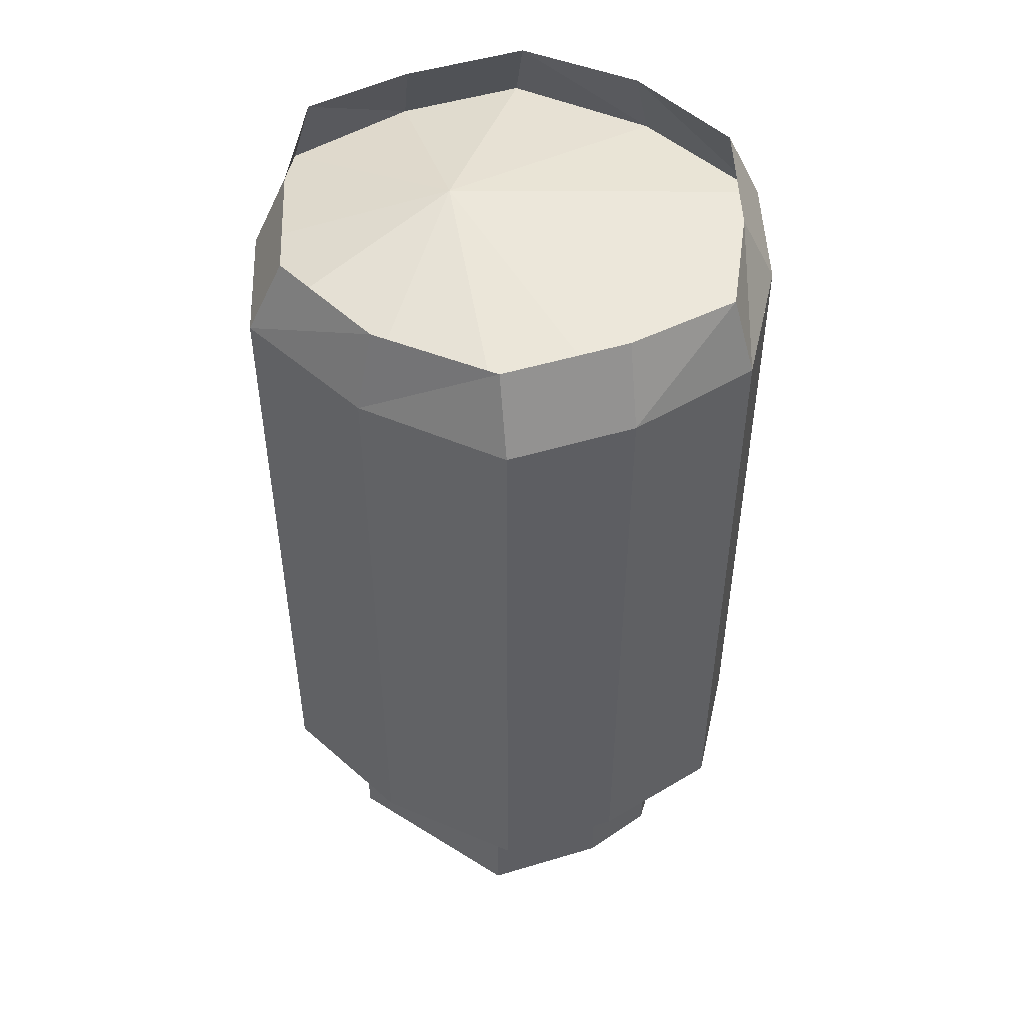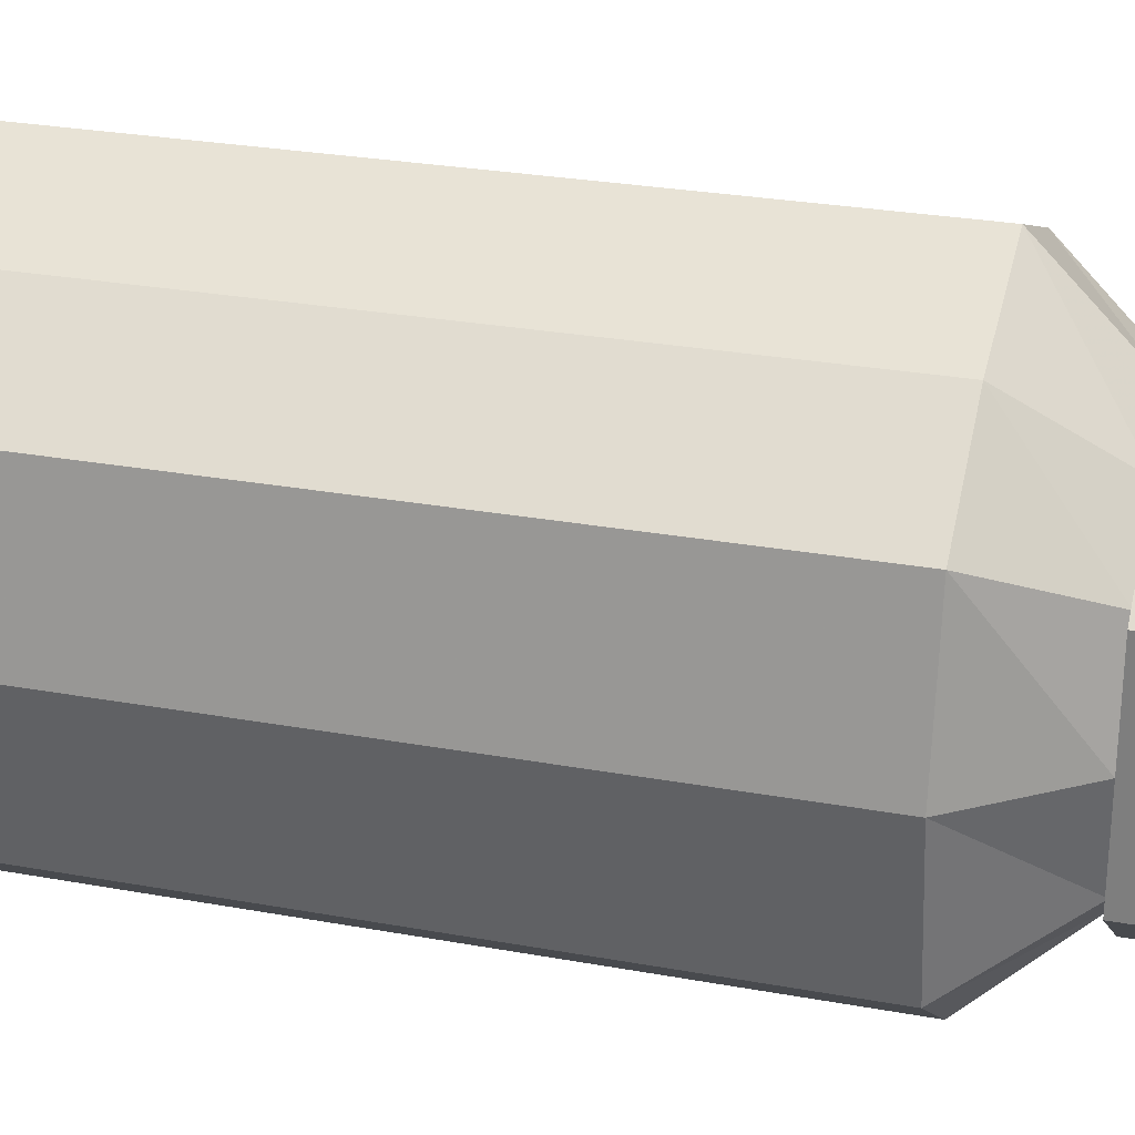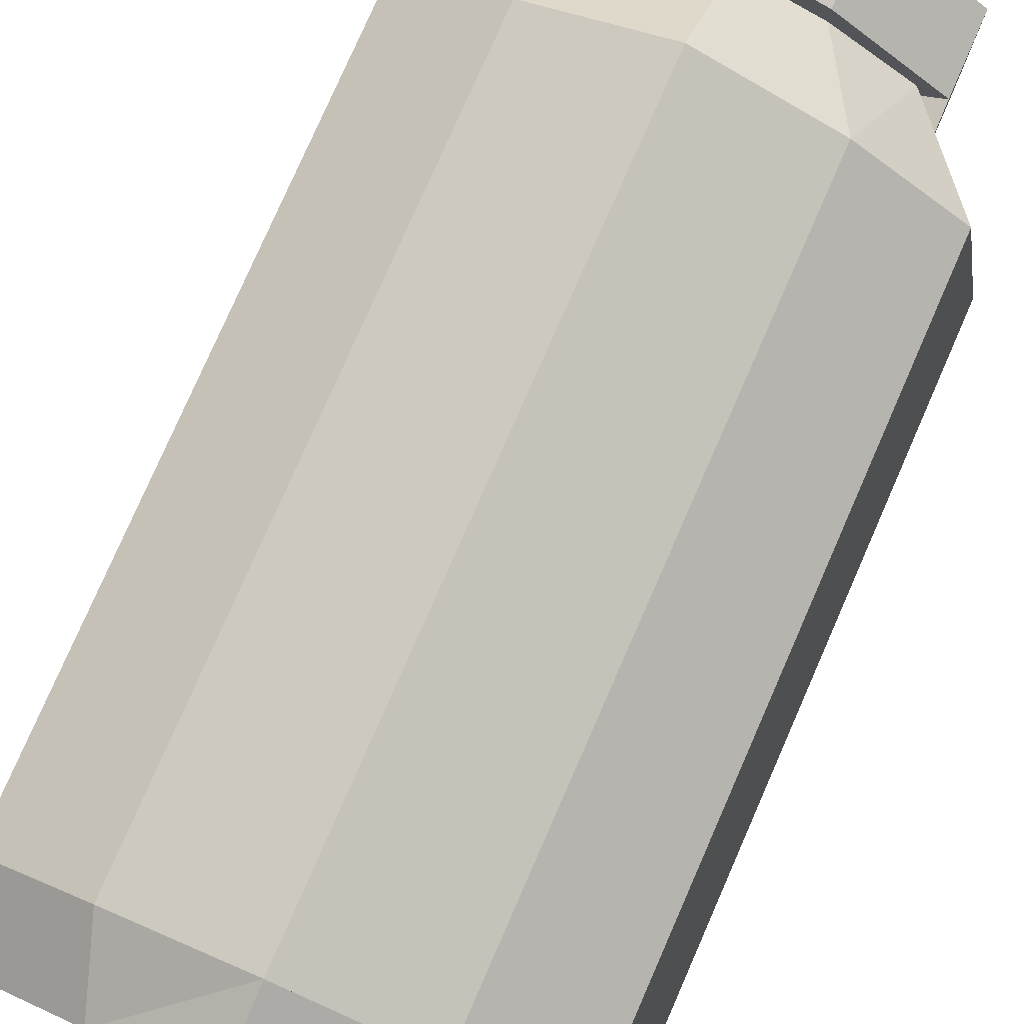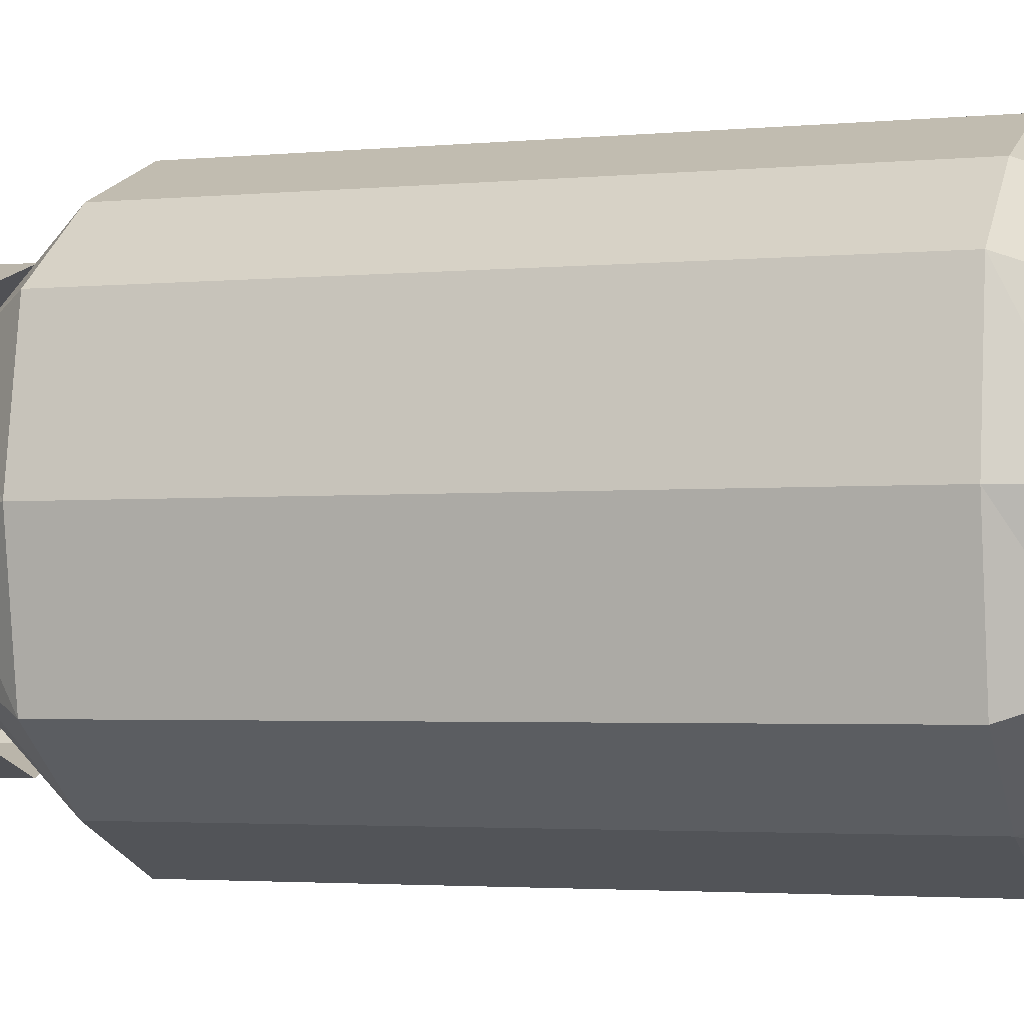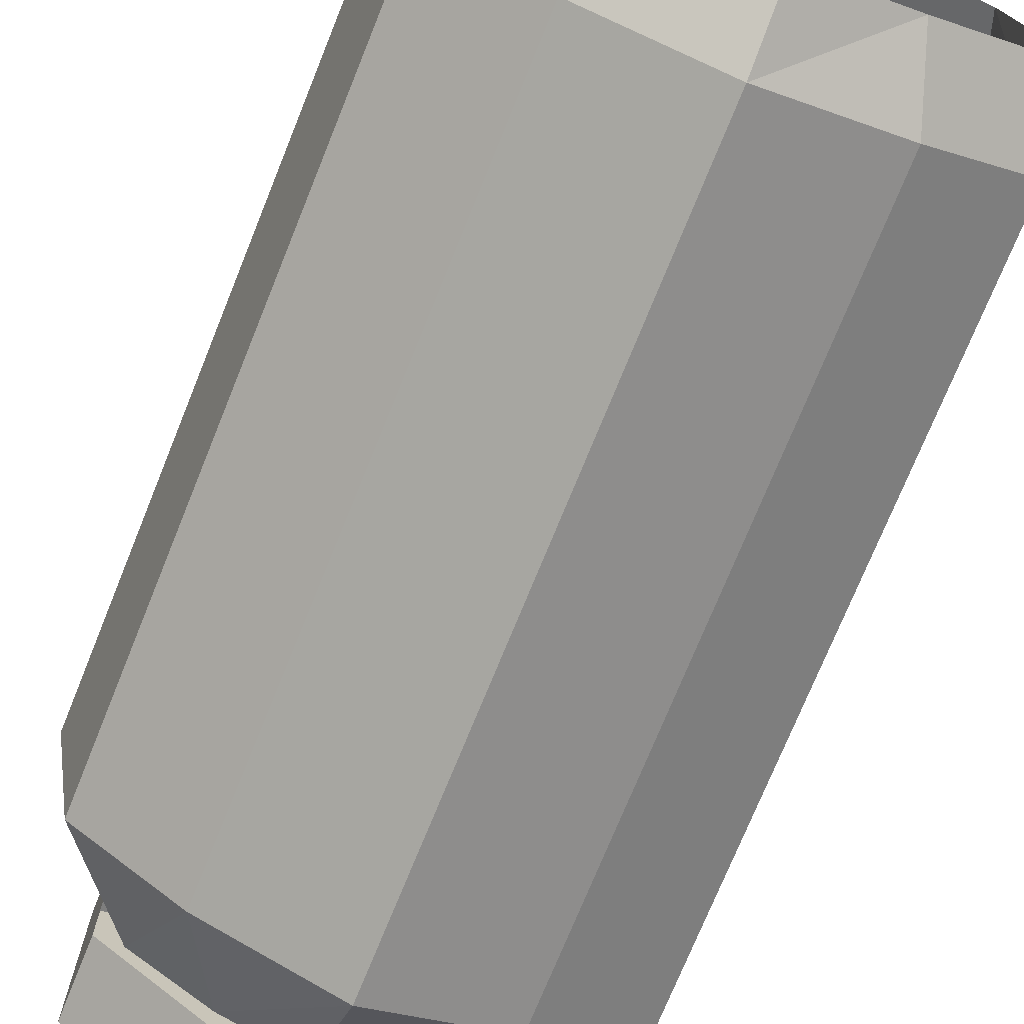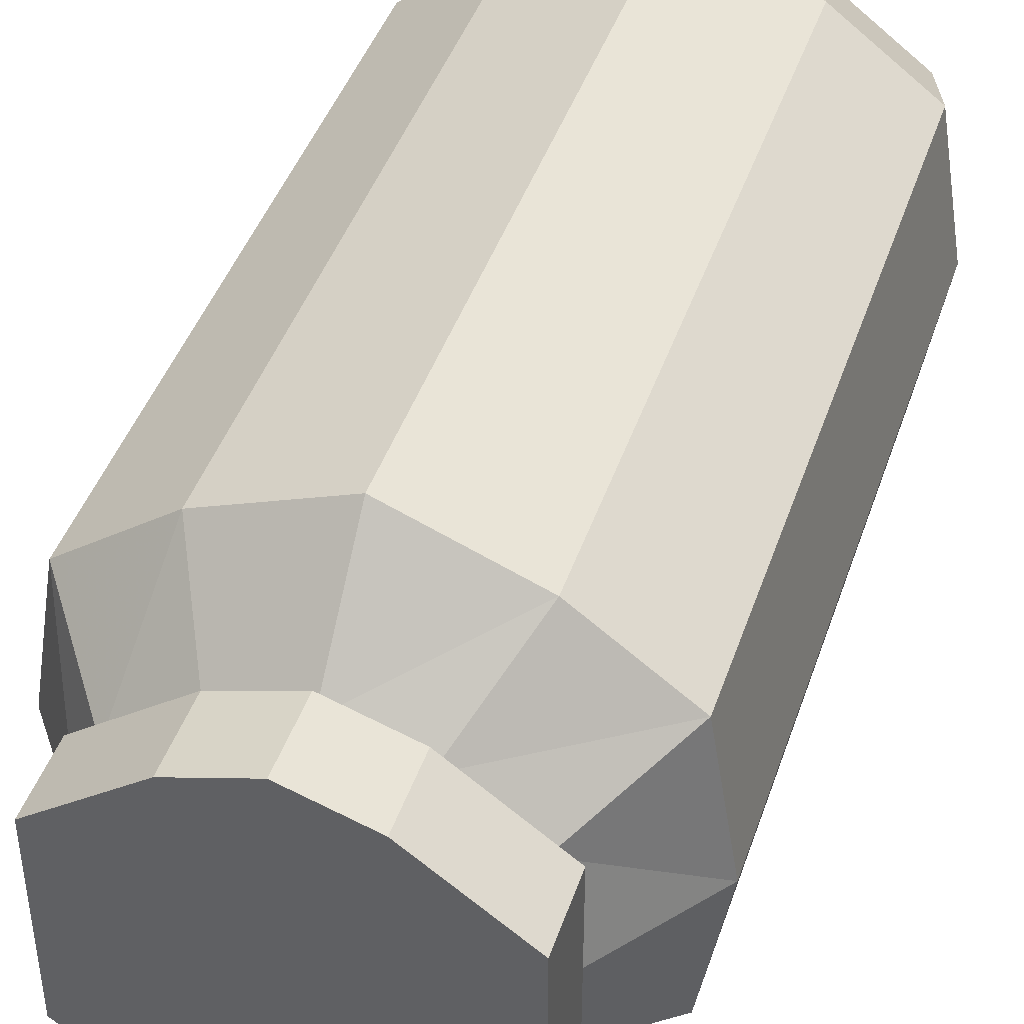
<metadata>
{"format":"obj","ext":"obj","renderer":"f3d","projection":"perspective","resolution":1024,"background":"white","views":[{"elev":49.4,"azim":-55.3,"up":"+Y"},{"elev":27.2,"azim":-74.2,"up":"+Z"},{"elev":78.5,"azim":-156.3,"up":"+Z"},{"elev":-2.8,"azim":108.0,"up":"+Z"},{"elev":-73.4,"azim":158.0,"up":"+Z"},{"elev":43.5,"azim":18.2,"up":"+Z"}]}
</metadata>
<code>
v -0.08594 -0.2656 -0.03906
v -0.0625 -0.2656 -0.03125
v -0.0625 -0.2891 -0.03125
v -0.08594 -0.2891 -0.03906
v -0.1094 -0.2656 -0.03125
v -0.1094 -0.2891 -0.03125
v -0.1406 -0.2656 -0.007812
v -0.1406 -0.2891 -0.007812
v -0.1406 -0.2656 0.05469
v -0.1406 -0.2891 0.05469
v -0.1094 -0.2656 0.07812
v -0.1094 -0.2891 0.07812
v -0.08594 -0.2656 0.08594
v -0.08594 -0.2891 0.08594
v -0.0625 -0.2656 0.07812
v -0.0625 -0.2891 0.07812
v -0.03125 -0.2656 0.05469
v -0.03125 -0.2891 0.05469
v -0.03125 -0.2656 -0.007812
v -0.03125 -0.2891 -0.007812
v -0.0625 -0.2891 0
v -0.07812 -0.2891 -0.007812
v -0.1016 -0.2891 0
v -0.1172 -0.2891 0
v -0.125 -0.2891 0.007812
v -0.125 -0.2891 0.02344
v -0.1172 -0.2891 0.03125
v -0.1016 -0.2891 0.05469
v -0.09375 -0.2891 0.07031
v -0.07031 -0.2891 0.0625
v -0.05469 -0.2891 0.01562
v -0.07031 -0.2891 0.03125
v -0.08594 -0.2891 0.02344
v -0.09375 -0.2891 0.007812
v -0.1016 -0.2891 0.02344
v -0.07812 -0.2891 0.04688
v -0.09375 -0.2891 0.03906
v -0.08594 -0.2344 -0.0625
v -0.125 -0.2344 -0.04688
v -0.125 -0.02344 -0.04688
v -0.08594 -0.02344 -0.0625
v -0.04688 -0.2344 -0.04688
v -0.0625 -0.2656 -0.02344
v -0.08594 -0.2656 -0.03125
v -0.1094 -0.2656 -0.02344
v -0.1562 -0.2344 -0.02344
v -0.1562 -0.02344 -0.02344
v -0.1484 0 -0.01562
v -0.1172 0 -0.03906
v -0.08594 -0.007812 0
v -0.1641 -0.02344 0.02344
v -0.1562 0 0.02344
v -0.1641 -0.2344 0.02344
v -0.1562 -0.2344 0.07031
v -0.1562 -0.02344 0.07031
v -0.1484 0 0.0625
v -0.125 -0.2344 0.09375
v -0.125 -0.02344 0.09375
v -0.1172 0 0.08594
v -0.08594 -0.2344 0.1094
v -0.08594 -0.02344 0.1094
v -0.08594 0 0.1016
v -0.04688 -0.2344 0.09375
v -0.04688 -0.02344 0.09375
v -0.05469 0 0.08594
v -0.01562 -0.2344 0.07031
v -0.01562 -0.02344 0.07031
v -0.02344 0 0.0625
v -0.007812 -0.2344 0.02344
v -0.007812 -0.02344 0.02344
v -0.01562 0 0.02344
v -0.01562 -0.2344 -0.02344
v -0.01562 -0.02344 -0.02344
v -0.02344 0 -0.01562
v -0.04688 -0.02344 -0.04688
v -0.05469 0 -0.03906
v -0.08594 0 -0.05469
v -0.03906 -0.2656 -0.007812
v -0.03125 -0.2656 0.02344
v -0.03906 -0.2656 0.05469
v -0.0625 -0.2656 0.07031
v -0.08594 -0.2656 0.07812
v -0.1094 -0.2656 0.07031
v -0.1328 -0.2656 0.05469
v -0.1406 -0.2656 0.02344
v -0.1328 -0.2656 -0.007812
f 1 2 3
f 1 3 4
f 1 4 5
f 5 4 6
f 5 6 7
f 7 6 8
f 7 8 9
f 9 8 10
f 9 10 11
f 11 10 12
f 11 12 13
f 13 12 14
f 13 14 15
f 15 14 16
f 15 16 17
f 17 16 18
f 17 18 19
f 19 18 20
f 19 20 2
f 2 20 3
f 3 20 21
f 3 21 22
f 3 22 4
f 4 22 23
f 4 23 24
f 4 24 6
f 6 24 8
f 8 24 25
f 8 25 26
f 8 26 10
f 10 26 27
f 10 27 28
f 10 28 29
f 10 29 12
f 12 29 14
f 14 29 30
f 14 30 16
f 16 30 31
f 16 31 18
f 18 31 20
f 20 31 21
f 22 34 23
f 23 34 35
f 30 36 32
f 30 32 31
f 28 27 37
f 36 37 33
f 36 33 32
f 27 35 37
f 37 35 33
f 33 35 34
f 21 31 22
f 22 31 32
f 22 32 33
f 22 33 34
f 23 35 24
f 24 35 27
f 24 27 26
f 24 26 25
f 28 37 29
f 29 37 30
f 30 37 36
f 38 39 40
f 38 40 41
f 38 41 42
f 39 46 47
f 39 47 40
f 46 53 51
f 46 51 47
f 53 54 55
f 53 55 51
f 54 57 58
f 54 58 55
f 57 60 61
f 57 61 58
f 60 63 64
f 60 64 61
f 63 66 67
f 63 67 64
f 66 69 70
f 66 70 67
f 69 72 73
f 69 73 70
f 72 42 75
f 72 75 73
f 42 41 75
f 38 42 43
f 38 43 44
f 38 44 39
f 39 44 45
f 39 45 46
f 42 72 78
f 42 78 43
f 72 69 79
f 72 79 78
f 69 66 80
f 69 80 79
f 66 63 81
f 66 81 80
f 63 60 82
f 63 82 81
f 60 57 83
f 60 83 82
f 57 54 84
f 57 84 83
f 54 53 85
f 54 85 84
f 53 46 86
f 53 86 85
f 46 45 86
f 40 47 48
f 40 48 49
f 40 49 41
f 40 41 50
f 40 50 47
f 47 50 51
f 47 51 52
f 47 52 48
f 51 55 56
f 51 56 52
f 55 58 59
f 55 59 56
f 58 61 62
f 58 62 59
f 61 64 65
f 61 65 62
f 64 67 68
f 64 68 65
f 67 70 71
f 67 71 68
f 70 73 74
f 70 74 71
f 73 75 76
f 73 76 74
f 75 41 77
f 75 77 76
f 41 49 77
f 55 51 50
f 55 50 58
f 58 50 61
f 61 50 64
f 64 50 67
f 67 50 70
f 70 50 73
f 73 50 75
f 75 50 41

</code>
